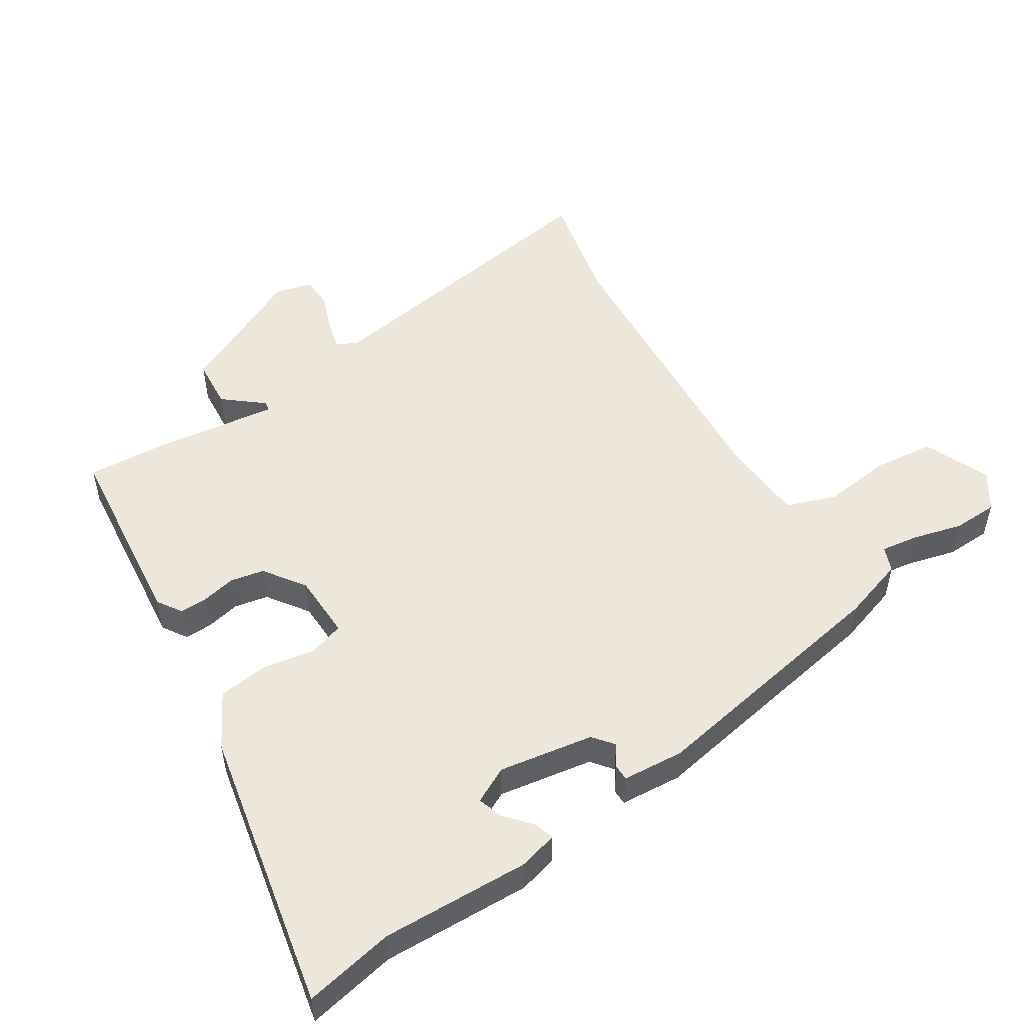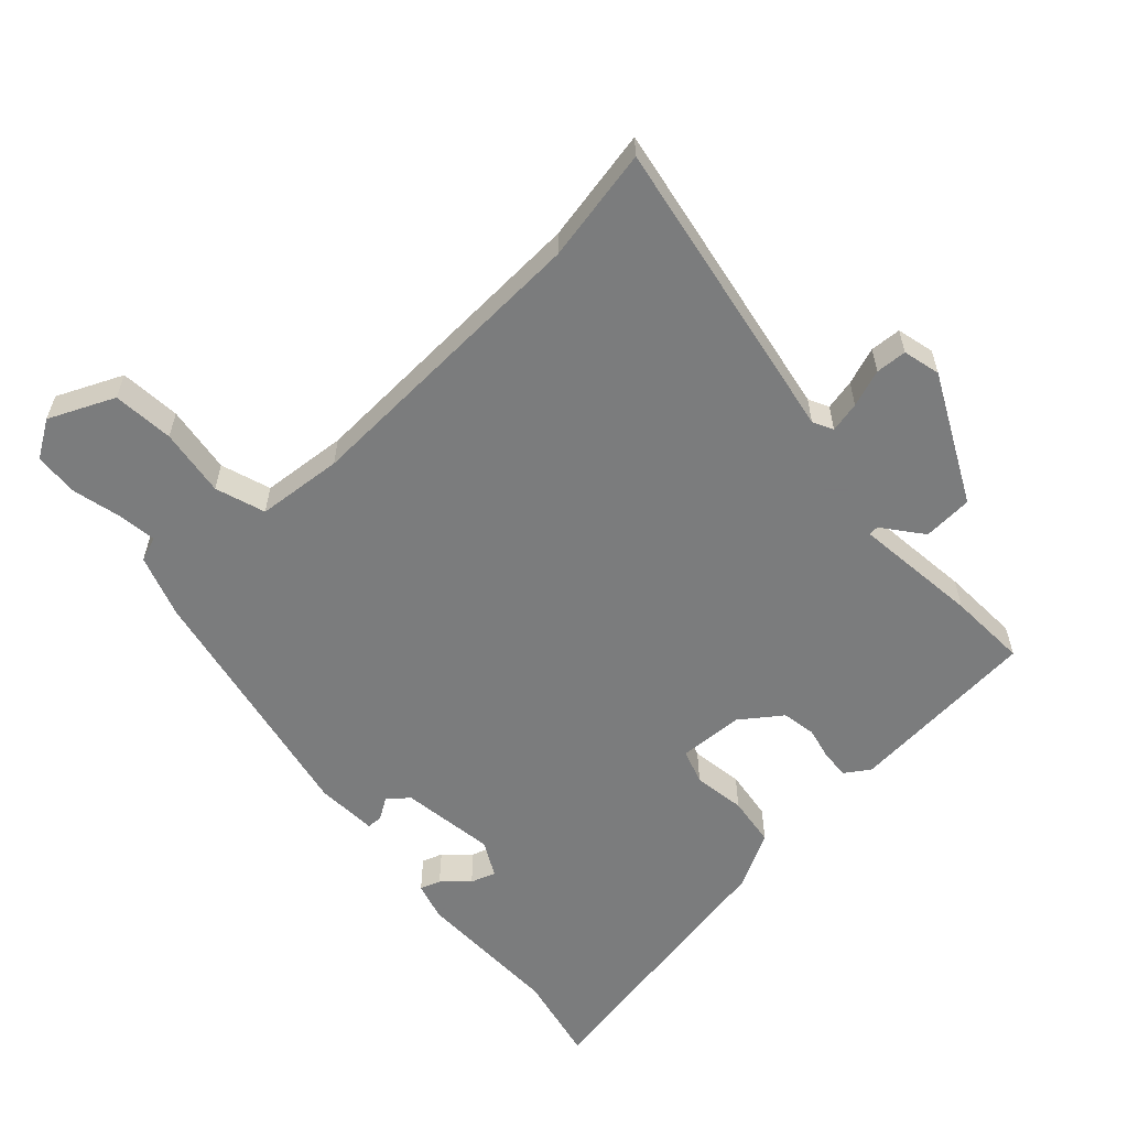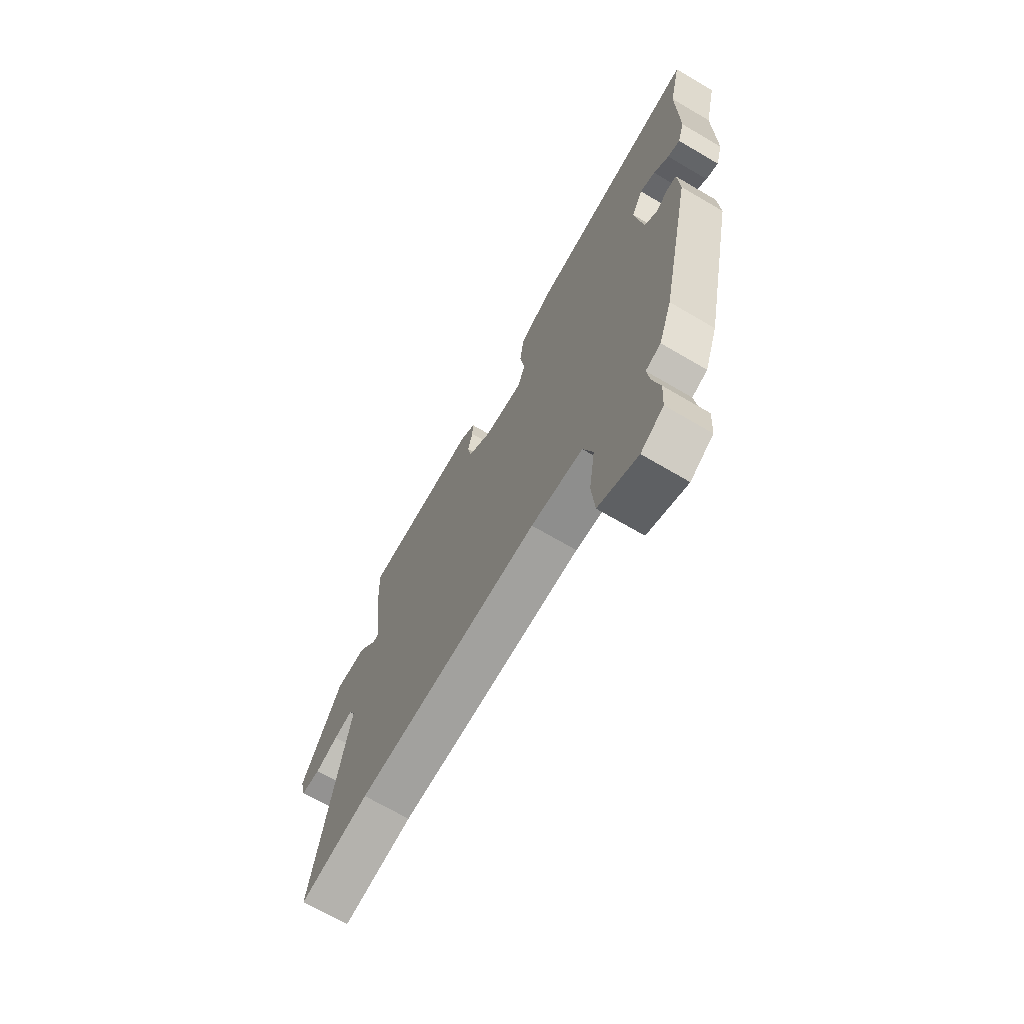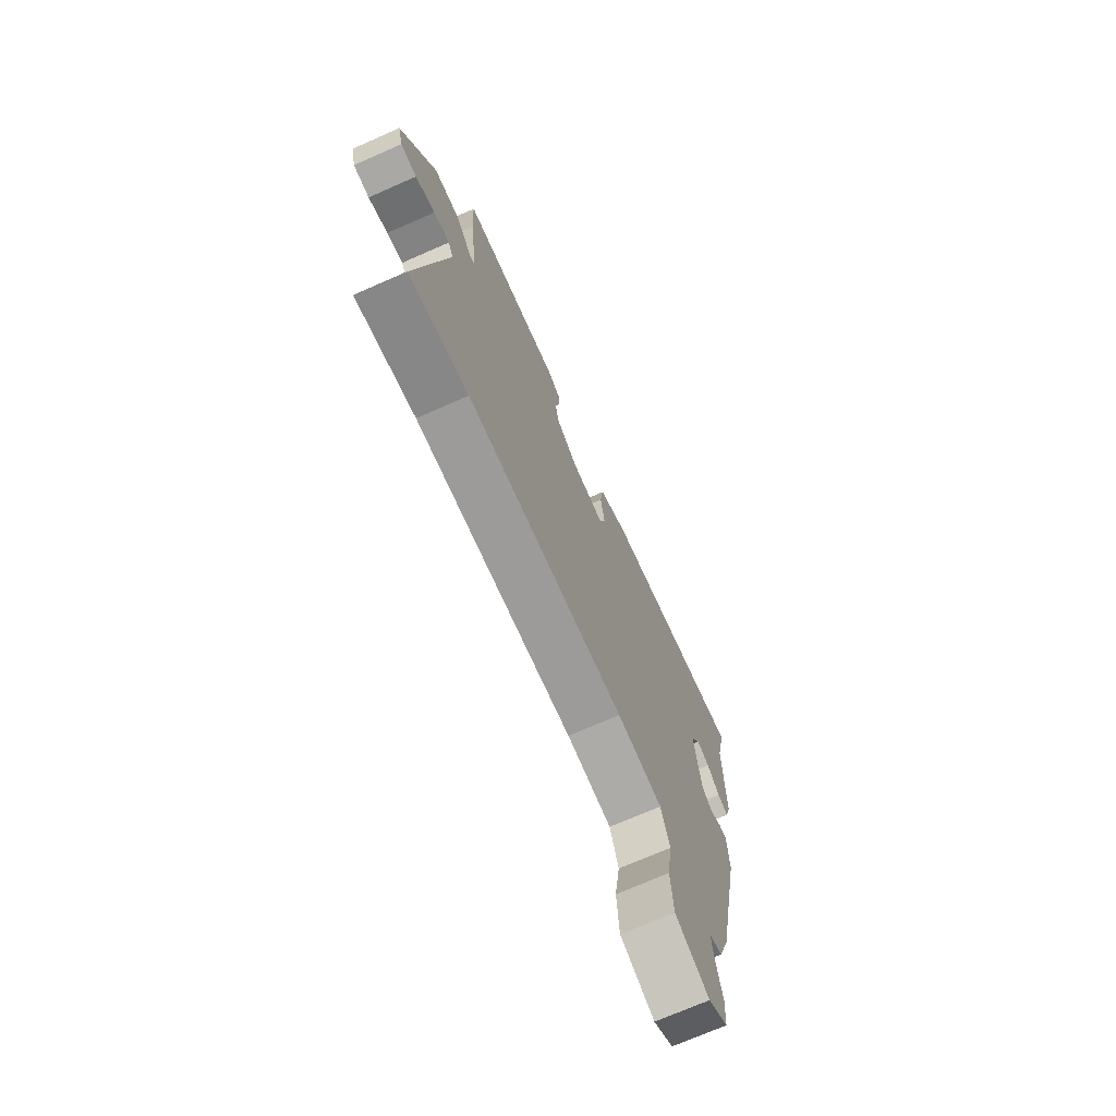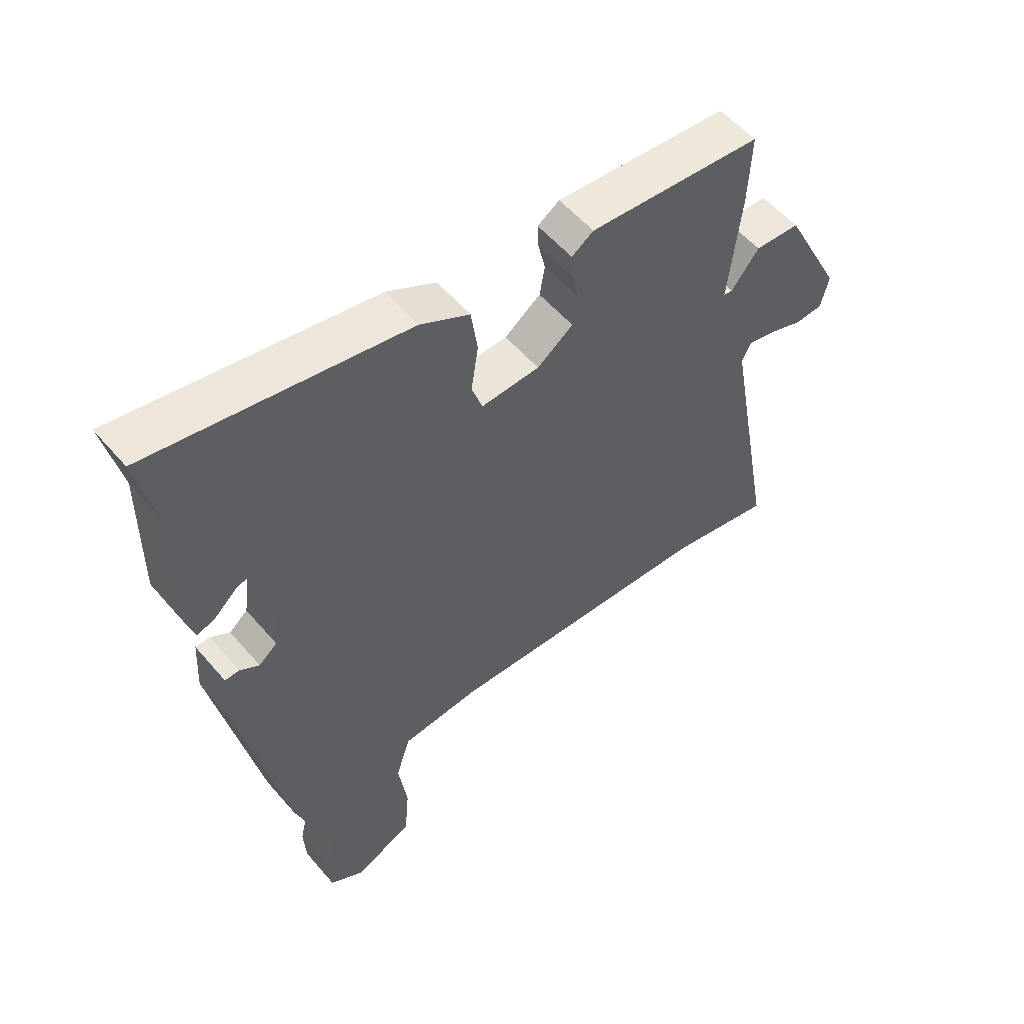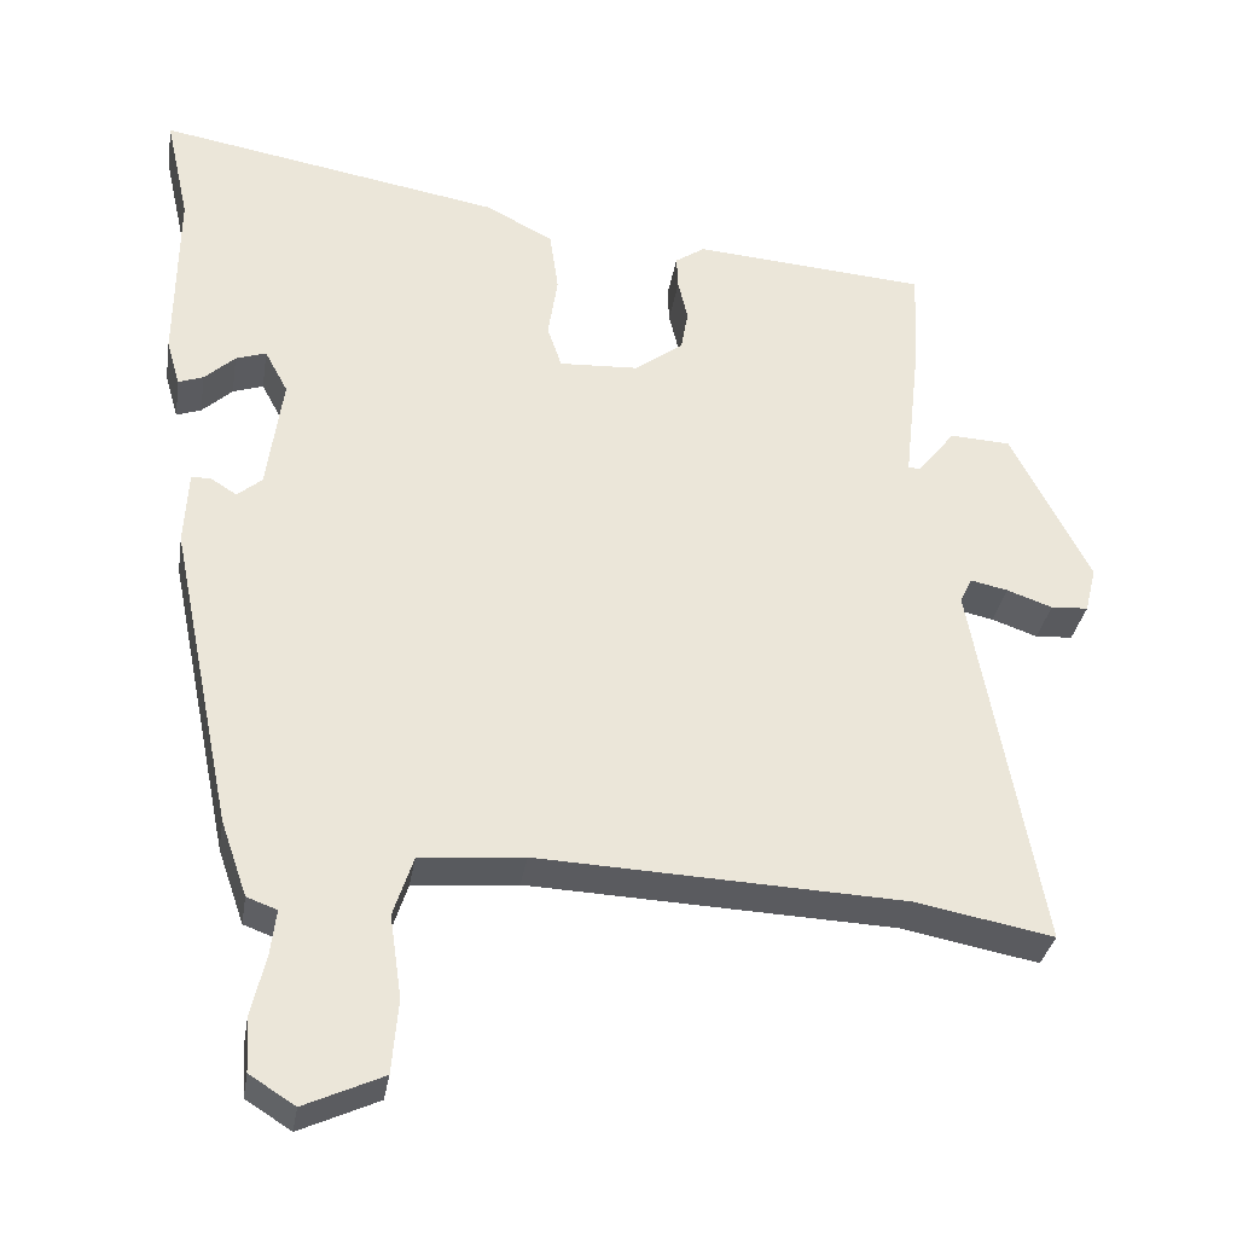
<metadata>
{"format":"obj","ext":"obj","renderer":"f3d","projection":"perspective","resolution":1024,"background":"white","views":[{"elev":51.6,"azim":58.9,"up":"+Y"},{"elev":-58.6,"azim":-137.1,"up":"+Y"},{"elev":-69.8,"azim":59.6,"up":"+Z"},{"elev":-71.9,"azim":-66.3,"up":"+Z"},{"elev":55.1,"azim":140.3,"up":"+Z"},{"elev":-32.9,"azim":170.8,"up":"+Z"}]}
</metadata>
<code>
v -0.498 0.07 0.458
v -0.205 0.07 0.481
v -0.168 0.07 0.456
v -0.17 0.07 0.414
v -0.182 0.07 0.363
v -0.173 0.07 0.311
v -0.112 0.07 0.266
v -0.013 0.07 0.261
v 0.005 0.07 0.314
v -0.007 0.07 0.393
v 0.004 0.07 0.47
v 0.088 0.07 0.514
v 0.52 0.07 0.59
v 0.49 0.07 0.455
v 0.492 0.07 0.229
v 0.475 0.07 0.171
v 0.444 0.07 0.182
v 0.406 0.07 0.217
v 0.368 0.07 0.23
v 0.339 0.07 0.176
v 0.359 0.07 0.032
v 0.39 0.07 0.006
v 0.423 0.07 0.027
v 0.447 0.07 0.026
v 0.452 0.07 -0.067
v 0.373 0.07 -0.452
v 0.34 0.07 -0.547
v 0.302 0.07 -0.561
v 0.309 0.07 -0.618
v 0.327 0.07 -0.694
v 0.323 0.07 -0.762
v 0.266 0.07 -0.798
v 0.167 0.07 -0.753
v 0.159 0.07 -0.66
v 0.174 0.07 -0.557
v 0.149 0.07 -0.481
v 0.018 0.07 -0.469
v -0.441 0.07 -0.489
v -0.614 0.07 -0.522
v -0.529 0.07 -0.053
v -0.544 0.07 -0.022
v -0.591 0.07 -0.032
v -0.648 0.07 -0.052
v -0.695 0.07 -0.049
v -0.709 0.07 0.008
v -0.61 0.07 0.202
v -0.534 0.07 0.206
v -0.487 0.07 0.146
v -0.472 0.07 0.148
v -0.493 0.07 0.338
v -0.498 0 0.458
v -0.205 0 0.481
v -0.168 0 0.456
v -0.17 0 0.414
v -0.182 0 0.363
v -0.173 0 0.311
v -0.112 0 0.266
v -0.013 0 0.261
v 0.005 0 0.314
v -0.007 0 0.393
v 0.004 0 0.47
v 0.088 0 0.514
v 0.52 0 0.59
v 0.49 0 0.455
v 0.492 0 0.229
v 0.475 0 0.171
v 0.444 0 0.182
v 0.406 0 0.217
v 0.368 0 0.23
v 0.339 0 0.176
v 0.359 0 0.032
v 0.39 0 0.006
v 0.423 0 0.027
v 0.447 0 0.026
v 0.452 0 -0.067
v 0.373 0 -0.452
v 0.34 0 -0.547
v 0.302 0 -0.561
v 0.309 0 -0.618
v 0.327 0 -0.694
v 0.323 0 -0.762
v 0.266 0 -0.798
v 0.167 0 -0.753
v 0.159 0 -0.66
v 0.174 0 -0.557
v 0.149 0 -0.481
v 0.018 0 -0.469
v -0.441 0 -0.489
v -0.614 0 -0.522
v -0.529 0 -0.053
v -0.544 0 -0.022
v -0.591 0 -0.032
v -0.648 0 -0.052
v -0.695 0 -0.049
v -0.709 0 0.008
v -0.61 0 0.202
v -0.534 0 0.206
v -0.487 0 0.146
v -0.472 0 0.148
v -0.493 0 0.338
f 3 4 5
f 2 3 5
f 1 2 5
f 50 1 5
f 49 50 5
f 46 47 48
f 45 46 48
f 44 45 48
f 43 44 48
f 42 43 48
f 41 42 48 49
f 49 5 6
f 41 49 6
f 40 41 6
f 40 6 7
f 39 40 7
f 38 39 7
f 33 34 35
f 32 33 35
f 31 32 35
f 30 31 35
f 29 30 35
f 28 29 35 36
f 27 28 36
f 26 27 36
f 25 26 36
f 24 25 36
f 23 24 36
f 22 23 36
f 21 22 36 37
f 16 17 18
f 15 16 18
f 14 15 18
f 14 18 19
f 13 14 19
f 12 13 19
f 11 12 19
f 10 11 19
f 9 10 19
f 8 9 19 20
f 21 37 38
f 20 21 38
f 8 20 38
f 7 8 38
f 55 54 53
f 55 53 52
f 55 52 51
f 55 51 100
f 55 100 99
f 98 97 96
f 98 96 95
f 98 95 94
f 98 94 93
f 98 93 92
f 99 98 92 91
f 56 55 99
f 56 99 91
f 56 91 90
f 57 56 90
f 57 90 89
f 57 89 88
f 85 84 83
f 85 83 82
f 85 82 81
f 85 81 80
f 85 80 79
f 86 85 79 78
f 86 78 77
f 86 77 76
f 86 76 75
f 86 75 74
f 86 74 73
f 86 73 72
f 87 86 72 71
f 68 67 66
f 68 66 65
f 68 65 64
f 69 68 64
f 69 64 63
f 69 63 62
f 69 62 61
f 69 61 60
f 69 60 59
f 70 69 59 58
f 88 87 71
f 88 71 70
f 88 70 58
f 88 58 57
f 1 51 52 2
f 2 52 53 3
f 3 53 54 4
f 4 54 55 5
f 5 55 56 6
f 6 56 57 7
f 7 57 58 8
f 8 58 59 9
f 9 59 60 10
f 10 60 61 11
f 11 61 62 12
f 12 62 63 13
f 13 63 64 14
f 14 64 65 15
f 15 65 66 16
f 16 66 67 17
f 17 67 68 18
f 18 68 69 19
f 19 69 70 20
f 20 70 71 21
f 21 71 72 22
f 22 72 73 23
f 23 73 74 24
f 24 74 75 25
f 25 75 76 26
f 26 76 77 27
f 27 77 78 28
f 28 78 79 29
f 29 79 80 30
f 30 80 81 31
f 31 81 82 32
f 32 82 83 33
f 33 83 84 34
f 34 84 85 35
f 35 85 86 36
f 36 86 87 37
f 37 87 88 38
f 38 88 89 39
f 39 89 90 40
f 40 90 91 41
f 41 91 92 42
f 42 92 93 43
f 43 93 94 44
f 44 94 95 45
f 45 95 96 46
f 46 96 97 47
f 47 97 98 48
f 48 98 99 49
f 49 99 100 50
f 50 100 51 1

</code>
